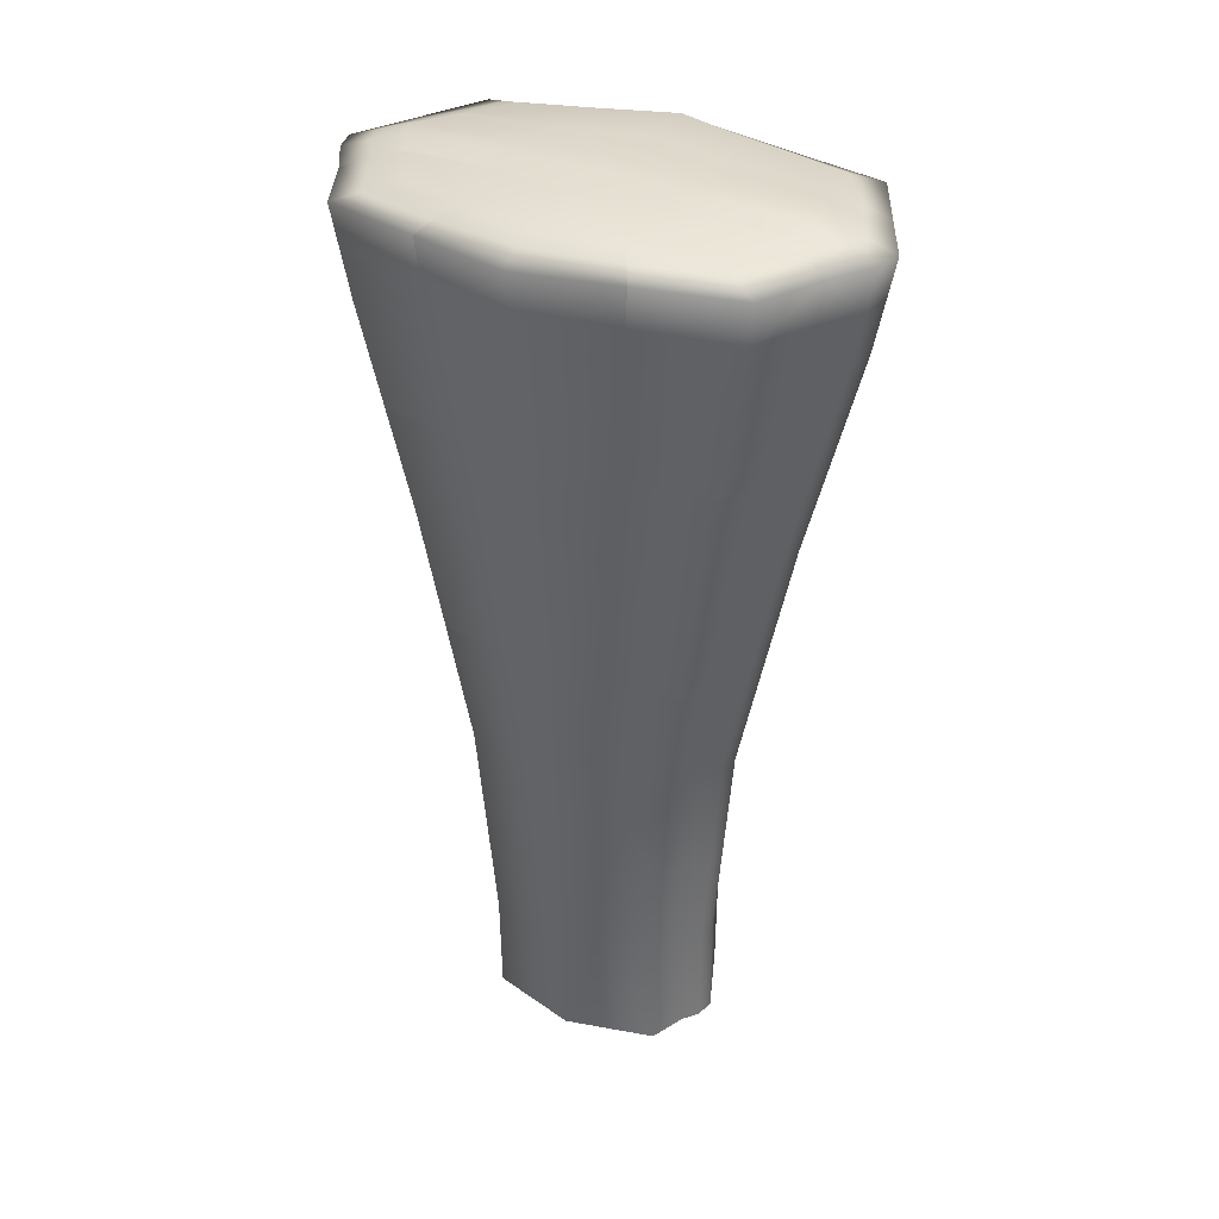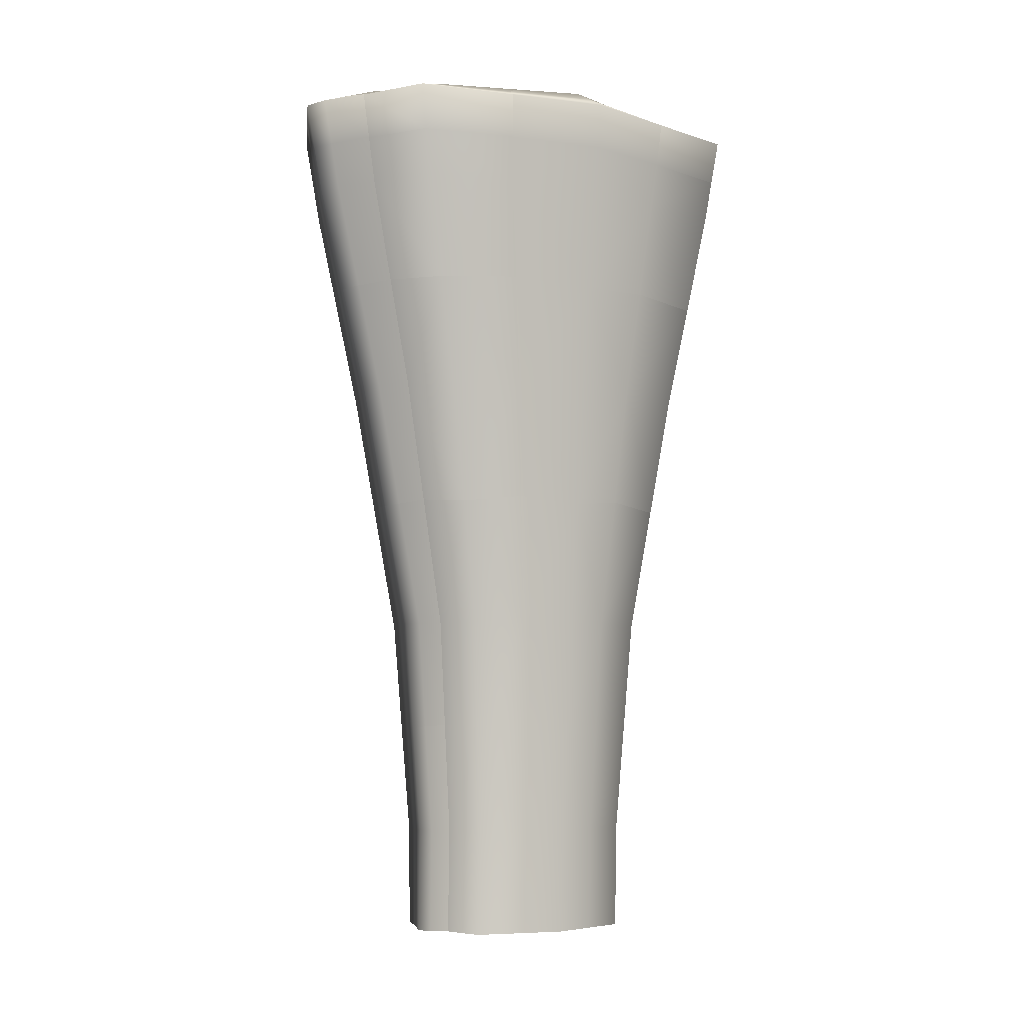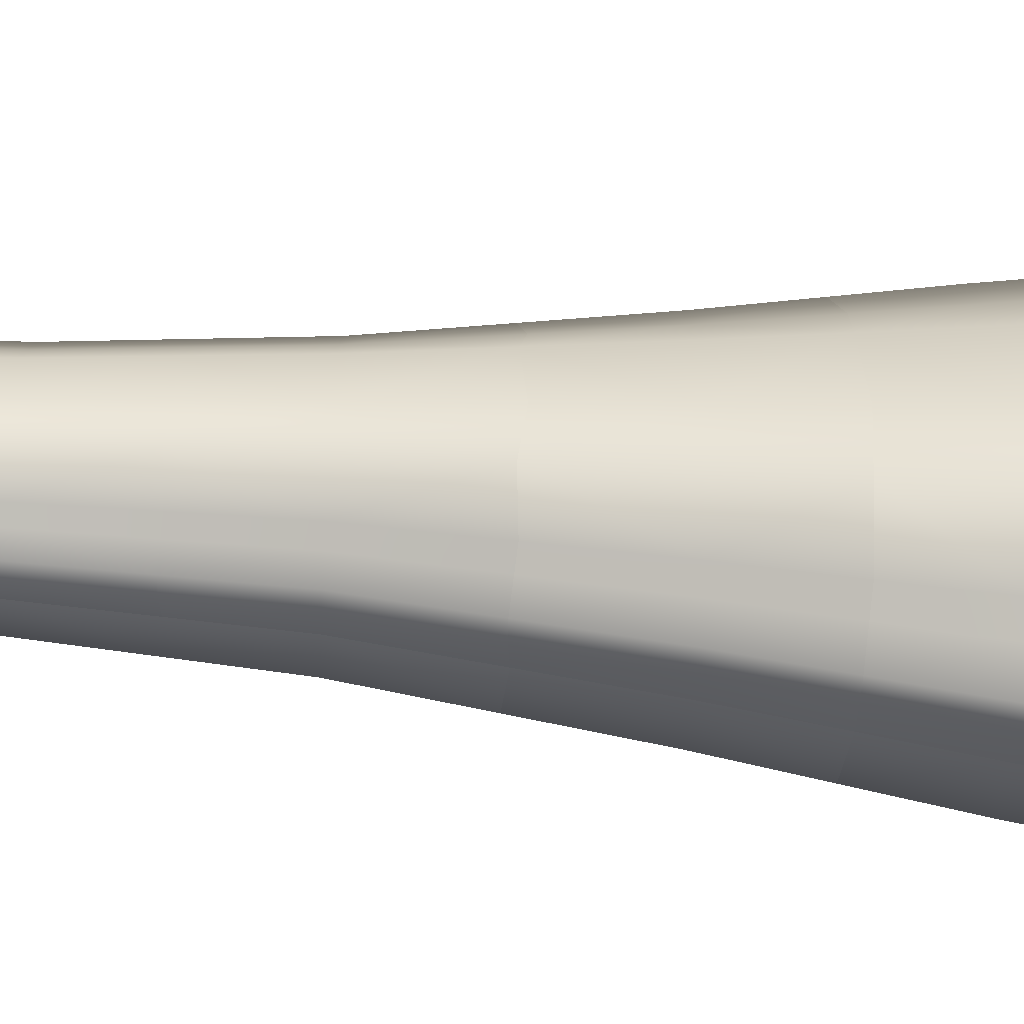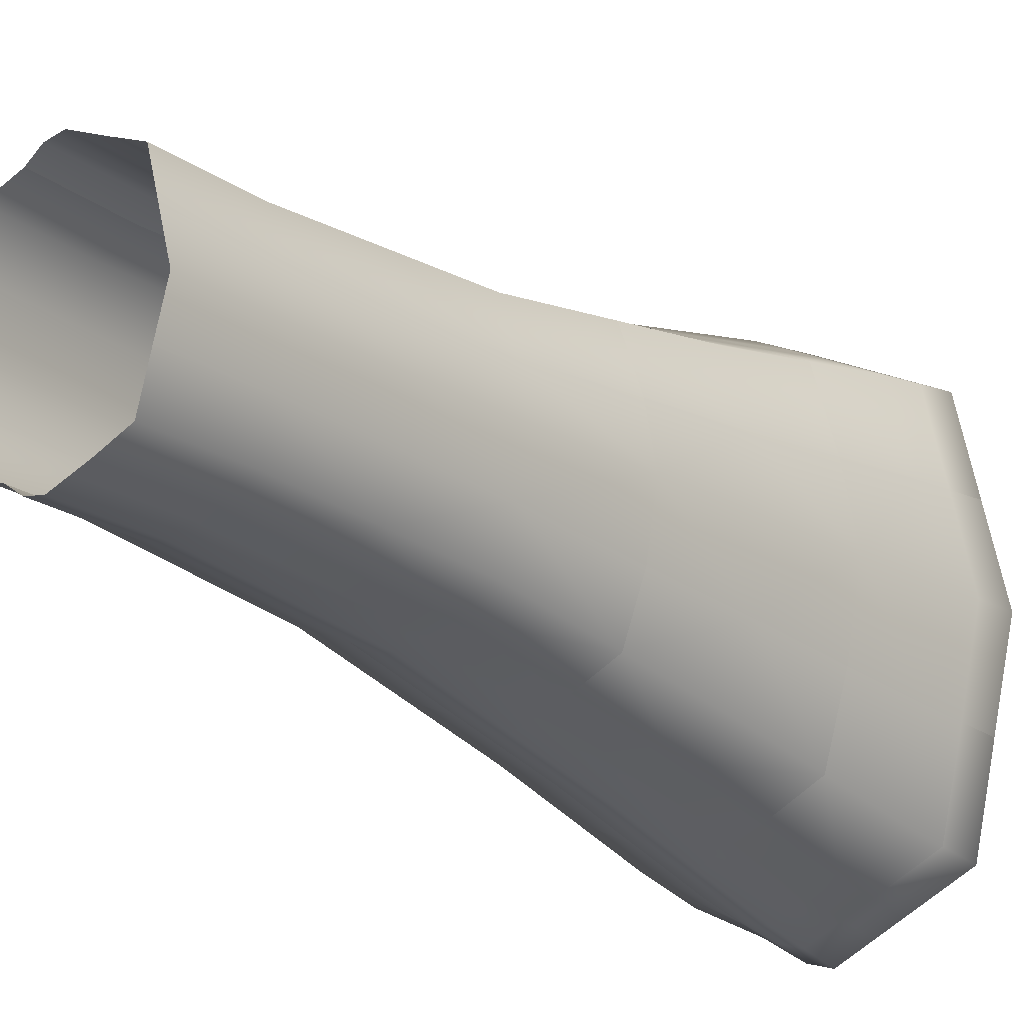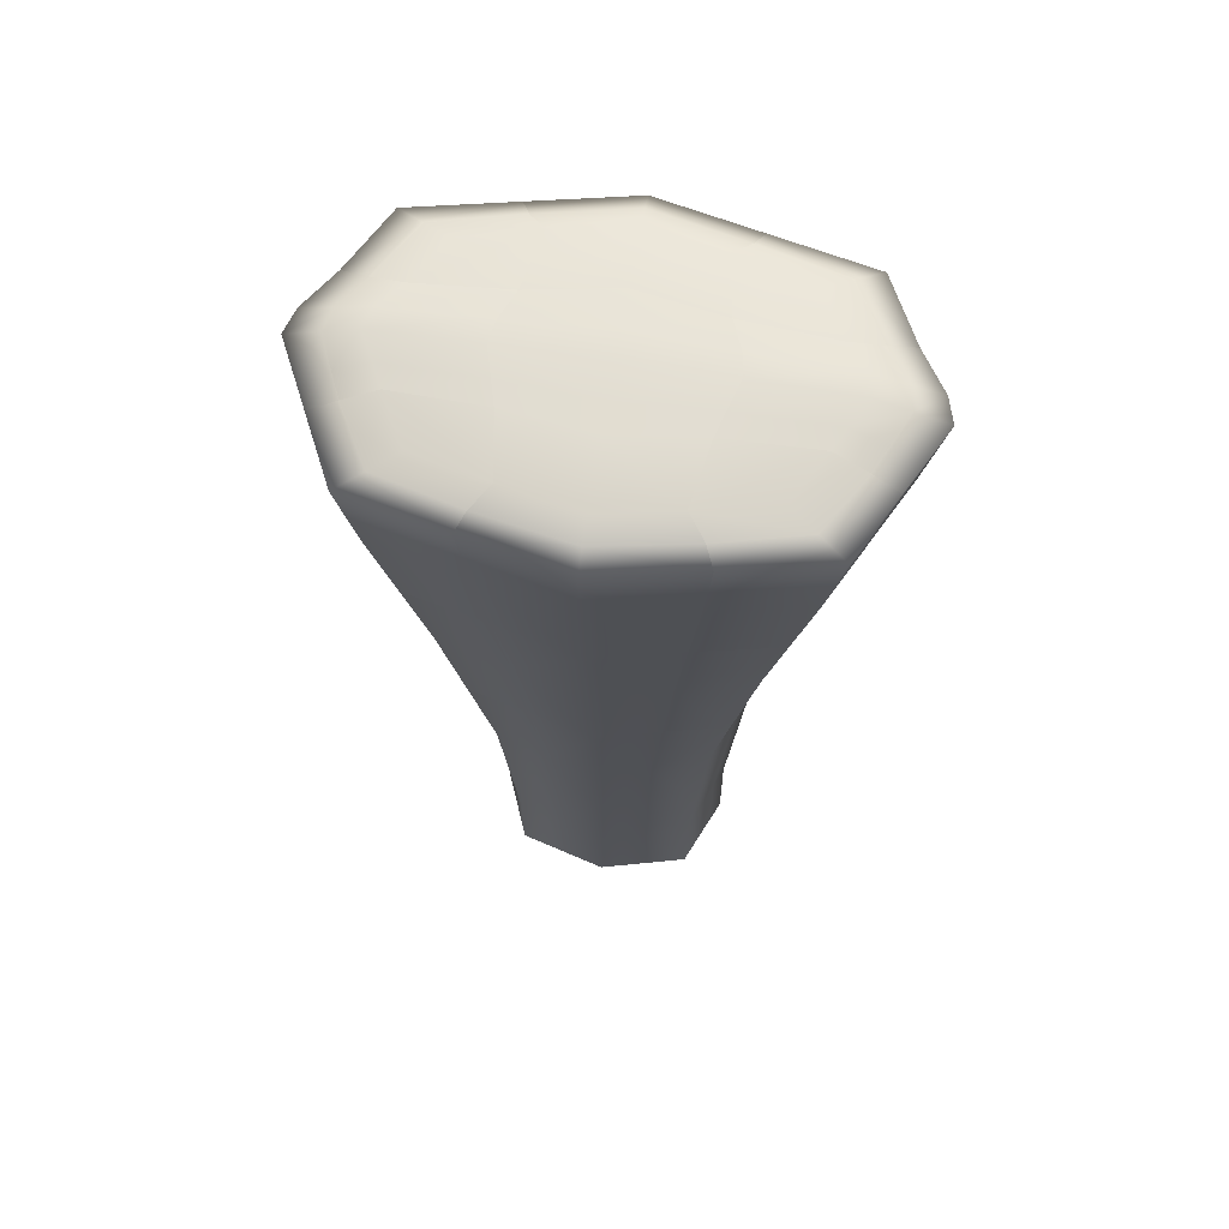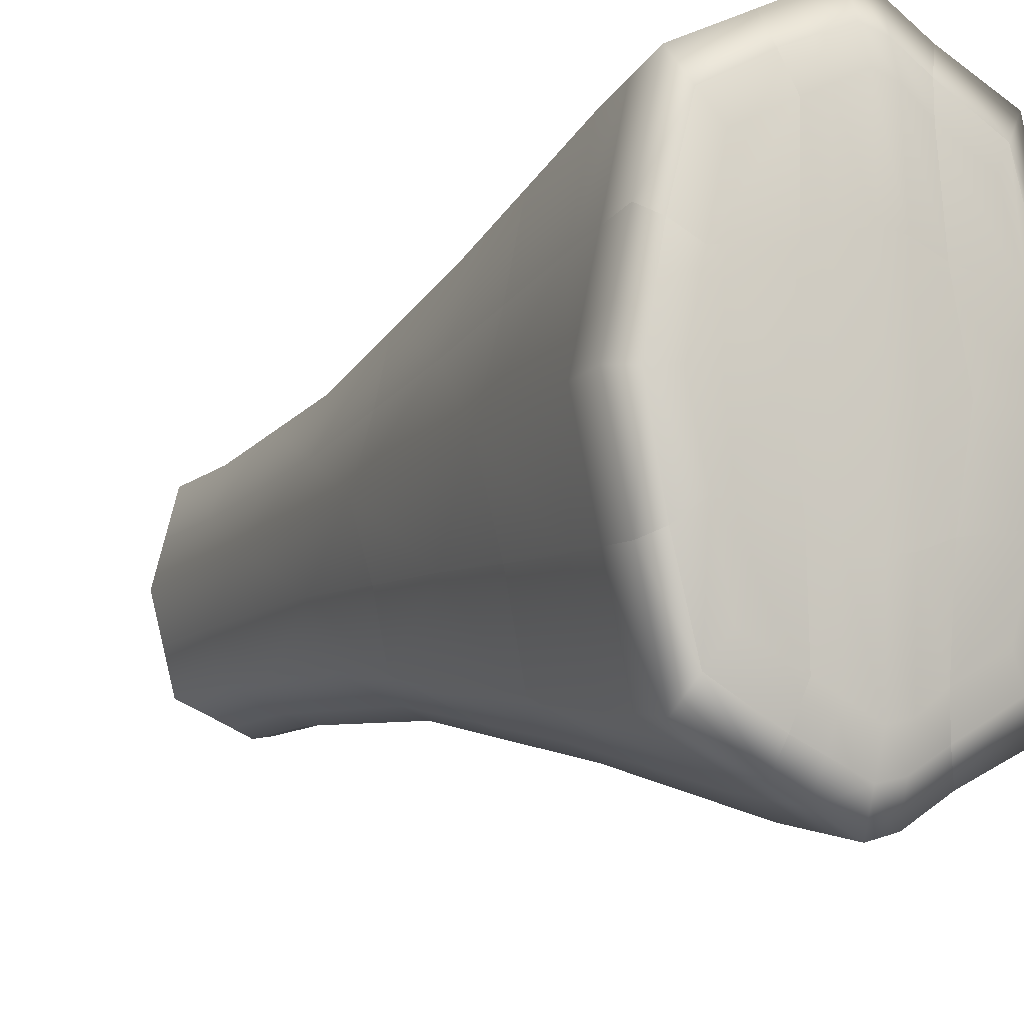
<metadata>
{"format":"obj","ext":"obj","renderer":"f3d","projection":"perspective","resolution":1024,"background":"white","views":[{"elev":34.1,"azim":-61.4,"up":"+Y"},{"elev":-5.7,"azim":-123.3,"up":"+Y"},{"elev":-64.4,"azim":86.6,"up":"+Z"},{"elev":-19.6,"azim":36.9,"up":"+Z"},{"elev":64.7,"azim":99.0,"up":"+Y"},{"elev":-10.5,"azim":151.5,"up":"+Z"}]}
</metadata>
<code>
g default
v 0.7297 0.1306 0.5905
v 1.436 0.1306 0.5905
v 0.7297 0.1306 -0.4681
v 1.436 0.1306 -0.4681
v 1.395 -1.939 0.4328
v 0.7708 -1.939 0.4328
v 0.7708 -1.939 -0.3103
v 1.395 -1.939 -0.3103
v 1.528 -0.2618 0.7268
v 0.6375 -0.2618 0.7268
v 0.6375 -0.2618 -0.6043
v 1.528 -0.2618 -0.6043
v 1.083 0.1527 0.7758
v 0.6035 0.1527 0.06123
v 1.562 0.1527 0.06123
v 1.083 0.1527 -0.6533
v 1.083 -1.939 0.5566
v 0.7013 -1.022 0.5798
v 1.465 -1.022 0.5798
v 1.083 -0.2618 0.9486
v 0.6668 -1.939 0.06123
v 0.7013 -1.022 -0.4573
v 0.489 -0.2618 0.06123
v 1.083 -0.2618 -0.8261
v 1.465 -1.022 -0.4573
v 1.083 -1.939 -0.4341
v 1.499 -1.939 0.06123
v 1.677 -0.2618 0.06123
v 0.8154 -2.742 0.3838
v 1.351 -2.742 0.3838
v 0.8154 -2.742 -0.2613
v 1.351 -2.742 -0.2613
v 0.6098 0.06734 0.7758
v 1.556 0.06734 0.7758
v 0.6098 0.06734 -0.6533
v 1.556 0.06734 -0.6533
v 1.083 0.1812 0.06123
v 1.083 -1.022 0.7526
v 0.5741 -1.022 0.06123
v 1.083 -1.022 -0.6301
v 1.592 -1.022 0.06123
v 1.083 -2.742 0.4913
v 0.7262 -2.742 0.06123
v 1.083 -2.742 -0.3688
v 1.44 -2.742 0.06123
v 1.083 0.06734 1.014
v 0.4521 0.06734 0.06123
v 1.083 0.06734 -0.8915
v 1.714 0.06734 0.06123
v 0.8902 0.1558 0.3641
v 0.9063 0.1416 0.6831
v 1.083 0.1669 0.4185
v 0.8432 0.1669 0.06123
v 0.6666 0.1416 0.3259
v 1.276 0.1558 0.3641
v 1.26 0.1416 0.6831
v 1.499 0.1416 0.3259
v 1.323 0.1669 0.06123
v 1.276 0.1558 -0.2417
v 1.499 0.1416 -0.2034
v 1.26 0.1416 -0.5607
v 1.083 0.1669 -0.296
v 0.8902 0.1558 -0.2417
v 0.9063 0.1416 -0.5607
v 0.6666 0.1416 -0.2034
v 0.9094 -1.466 0.5833
v 0.9269 -1.939 0.4947
v 1.083 -1.481 0.6546
v 0.8921 -1.022 0.6662
v 0.7361 -1.481 0.5063
v 1.257 -1.466 0.5833
v 1.239 -1.939 0.4947
v 1.43 -1.481 0.5063
v 1.274 -1.022 0.6662
v 1.29 -0.6297 0.755
v 1.497 -0.6418 0.6533
v 1.306 -0.2618 0.8377
v 1.083 -0.6418 0.8506
v 0.8764 -0.6297 0.755
v 0.8602 -0.2618 0.8377
v 0.6694 -0.6418 0.6533
v 0.6763 -1.456 -0.164
v 0.7188 -1.939 -0.1245
v 0.6204 -1.481 0.06123
v 0.6377 -1.022 -0.198
v 0.7361 -1.481 -0.3838
v 0.6763 -1.456 0.2865
v 0.7188 -1.939 0.247
v 0.6377 -1.022 0.3205
v 0.5988 -0.6214 0.3605
v 0.5632 -0.2618 0.394
v 0.5315 -0.6418 0.06123
v 0.5988 -0.6214 -0.238
v 0.5632 -0.2618 -0.2715
v 0.6694 -0.6418 -0.5308
v 0.8764 -0.6297 -0.6325
v 0.8602 -0.2618 -0.7152
v 1.083 -0.6418 -0.7281
v 0.8921 -1.022 -0.5437
v 1.29 -0.6297 -0.6325
v 1.306 -0.2618 -0.7152
v 1.497 -0.6418 -0.5308
v 1.274 -1.022 -0.5437
v 1.257 -1.466 -0.4609
v 1.43 -1.481 -0.3838
v 1.239 -1.939 -0.3722
v 1.083 -1.481 -0.5321
v 0.9094 -1.466 -0.4609
v 0.9269 -1.939 -0.3722
v 1.49 -1.456 0.2865
v 1.447 -1.939 0.247
v 1.546 -1.481 0.06123
v 1.528 -1.022 0.3205
v 1.49 -1.456 -0.164
v 1.447 -1.939 -0.1245
v 1.528 -1.022 -0.198
v 1.567 -0.6214 -0.238
v 1.603 -0.2618 -0.2715
v 1.634 -0.6418 0.06123
v 1.567 -0.6214 0.3605
v 1.603 -0.2618 0.394
v 0.9551 -3.12 0.4392
v 1.083 -3.124 0.4933
v 0.9492 -2.742 0.4375
v 0.8275 -3.124 0.3853
v 1.211 -3.12 0.4392
v 1.338 -3.124 0.3853
v 1.217 -2.742 0.4375
v 1.228 -2.332 0.4667
v 1.373 -2.341 0.4083
v 1.083 -2.341 0.5239
v 0.9378 -2.332 0.4667
v 0.7931 -2.341 0.4083
v 0.7849 -3.125 -0.1008
v 0.7423 -3.124 0.06123
v 0.7708 -2.742 -0.1
v 0.8275 -3.124 -0.2628
v 0.7849 -3.125 0.2232
v 0.7708 -2.742 0.2225
v 0.7442 -2.332 0.2351
v 0.6965 -2.341 0.06123
v 0.7442 -2.332 -0.1126
v 0.7931 -2.341 -0.2858
v 0.9378 -2.332 -0.3442
v 1.083 -2.341 -0.4015
v 0.9492 -2.742 -0.3151
v 1.228 -2.332 -0.3442
v 1.373 -2.341 -0.2858
v 1.217 -2.742 -0.3151
v 1.211 -3.12 -0.3168
v 1.338 -3.124 -0.2628
v 1.083 -3.124 -0.3708
v 0.9551 -3.12 -0.3168
v 1.381 -3.125 0.2232
v 1.424 -3.124 0.06123
v 1.395 -2.742 0.2225
v 1.381 -3.125 -0.1008
v 1.395 -2.742 -0.1
v 1.422 -2.332 -0.1126
v 1.469 -2.341 0.06123
v 1.422 -2.332 0.2351
v 0.8534 -0.09414 0.8669
v 1.083 -0.09725 0.9813
v 0.8464 0.06734 0.8949
v 0.6237 -0.09725 0.7513
v 1.313 -0.09414 0.8669
v 1.542 -0.09725 0.7513
v 1.32 0.06734 0.8949
v 1.289 0.1012 0.8005
v 1.496 0.09895 0.6831
v 1.083 0.11 0.8949
v 0.877 0.1012 0.8005
v 0.6697 0.09895 0.6831
v 0.5468 -0.0933 -0.2845
v 0.4706 -0.09725 0.06123
v 0.531 0.06734 -0.296
v 0.6237 -0.09725 -0.6288
v 0.5468 -0.0933 0.407
v 0.531 0.06734 0.4185
v 0.5936 0.1002 0.3877
v 0.5278 0.11 0.06123
v 0.5936 0.1002 -0.2652
v 0.6697 0.09895 -0.5607
v 0.877 0.1012 -0.6781
v 1.083 0.11 -0.7724
v 0.8464 0.06734 -0.7724
v 1.289 0.1012 -0.6781
v 1.496 0.09895 -0.5607
v 1.32 0.06734 -0.7724
v 1.313 -0.09414 -0.7445
v 1.542 -0.09725 -0.6288
v 1.083 -0.09725 -0.8588
v 0.8534 -0.09414 -0.7445
v 1.619 -0.0933 0.407
v 1.695 -0.09725 0.06123
v 1.635 0.06734 0.4185
v 1.619 -0.0933 -0.2845
v 1.635 0.06734 -0.296
v 1.572 0.1002 -0.2652
v 1.638 0.11 0.06123
v 1.572 0.1002 0.3877
v 1.155 -3.122 0.4626
v 1.159 -2.742 0.4608
v 1.165 -2.336 0.4915
v 1.172 -1.939 0.5215
v 1.181 -1.472 0.6142
v 1.191 -1.022 0.7036
v 1.2 -0.6349 0.7964
v 1.209 -0.2618 0.8857
v 1.213 -0.09549 0.9164
v 1.217 0.06734 0.9464
v 1.2 0.105 0.8413
v 1.183 0.1464 0.7232
v 1.192 0.1606 0.3877
v 1.219 0.1731 0.06123
v 1.192 0.1606 -0.2652
v 1.183 0.1464 -0.6007
v 1.2 0.105 -0.7189
v 1.217 0.06734 -0.8239
v 1.213 -0.09549 -0.7939
v 1.209 -0.2618 -0.7632
v 1.2 -0.6349 -0.6739
v 1.191 -1.022 -0.5811
v 1.181 -1.472 -0.4917
v 1.172 -1.939 -0.399
v 1.165 -2.336 -0.369
v 1.159 -2.742 -0.3383
v 1.155 -3.122 -0.3401
v 1.014 -3.124 0.4812
v 1.013 -2.742 0.4792
v 1.011 -2.339 0.5111
v 1.008 -1.939 0.5427
v 1.004 -1.477 0.6386
v 1 -1.022 0.7332
v 0.9967 -0.6391 0.8292
v 0.9931 -0.2618 0.9237
v 0.9916 -0.09655 0.9556
v 0.99 0.06734 0.9872
v 0.9969 0.108 0.8737
v 1.003 0.1502 0.755
v 0.9998 0.1644 0.4063
v 0.9893 0.178 0.06123
v 0.9998 0.1644 -0.2838
v 1.003 0.1502 -0.6325
v 0.9969 0.108 -0.7512
v 0.99 0.06734 -0.8648
v 0.9916 -0.09655 -0.8332
v 0.9931 -0.2618 -0.8013
v 0.9967 -0.6391 -0.7067
v 1 -1.022 -0.6108
v 1.004 -1.477 -0.5162
v 1.008 -1.939 -0.4203
v 1.011 -2.339 -0.3886
v 1.013 -2.742 -0.3568
v 1.014 -3.124 -0.3587
g pasted__pCube29 group
f 54 1 51 50
f 52 13 213 214
f 62 37 215 216
f 65 14 53 63
f 70 6 67 66
f 68 17 205 206
f 78 38 207 208
f 81 18 69 79
f 86 7 83 82
f 84 21 88 87
f 92 39 89 90
f 95 22 85 93
f 95 11 97 96
f 98 24 221 222
f 107 40 223 224
f 86 22 99 108
f 73 5 111 110
f 112 27 115 114
f 119 41 116 117
f 76 19 113 120
f 131 42 203 204
f 133 29 124 132
f 141 43 139 140
f 143 31 136 142
f 143 7 109 144
f 145 26 225 226
f 152 44 227 228
f 137 31 146 153
f 160 45 158 159
f 130 30 156 161
f 165 10 80 162
f 163 20 209 210
f 171 46 211 212
f 173 33 164 172
f 177 11 94 174
f 175 23 91 178
f 181 47 179 180
f 183 35 176 182
f 183 3 64 184
f 185 16 217 218
f 192 48 219 220
f 177 35 186 193
f 167 9 121 194
f 195 28 118 197
f 200 49 198 199
f 170 34 196 201
f 50 51 240 241
f 53 50 241 242
f 53 14 54 50
f 56 2 57 55
f 57 15 58 55
f 215 37 52 214
f 58 15 60 59
f 60 4 61 59
f 16 62 216 217
f 63 53 242 243
f 64 63 243 244
f 64 3 65 63
f 66 67 232 233
f 69 66 233 234
f 69 18 70 66
f 72 5 73 71
f 73 19 74 71
f 207 38 68 206
f 74 19 76 75
f 76 9 77 75
f 209 20 78 208
f 79 69 234 235
f 80 79 235 236
f 80 10 81 79
f 83 21 84 82
f 84 39 85 82
f 85 22 86 82
f 88 6 70 87
f 70 18 89 87
f 89 39 84 87
f 89 18 81 90
f 81 10 91 90
f 91 23 92 90
f 85 39 92 93
f 92 23 94 93
f 94 11 95 93
f 96 97 248 249
f 99 96 249 250
f 99 22 95 96
f 101 12 102 100
f 102 25 103 100
f 223 40 98 222
f 103 25 105 104
f 105 8 106 104
f 26 107 224 225
f 108 99 250 251
f 109 108 251 252
f 109 7 86 108
f 111 27 112 110
f 112 41 113 110
f 113 19 73 110
f 115 8 105 114
f 105 25 116 114
f 116 41 112 114
f 116 25 102 117
f 102 12 118 117
f 118 28 119 117
f 113 41 119 120
f 119 28 121 120
f 121 9 76 120
f 124 122 229 230
f 124 29 125 122
f 127 30 128 126
f 203 42 123 202
f 128 30 130 129
f 130 5 72 129
f 205 17 131 204
f 132 124 230 231
f 67 132 231 232
f 67 6 133 132
f 135 43 136 134
f 136 31 137 134
f 125 29 139 138
f 139 43 135 138
f 139 29 133 140
f 133 6 88 140
f 88 21 141 140
f 136 43 141 142
f 141 21 83 142
f 83 7 143 142
f 144 109 252 253
f 146 144 253 254
f 146 31 143 144
f 106 8 148 147
f 148 32 149 147
f 227 44 145 226
f 149 32 151 150
f 153 146 254 255
f 155 45 156 154
f 156 30 127 154
f 151 32 158 157
f 158 45 155 157
f 158 32 148 159
f 148 8 115 159
f 115 27 160 159
f 156 45 160 161
f 160 27 111 161
f 111 5 130 161
f 162 80 236 237
f 164 162 237 238
f 164 33 165 162
f 77 9 167 166
f 167 34 168 166
f 211 46 163 210
f 168 34 170 169
f 170 2 56 169
f 13 171 212 213
f 172 164 238 239
f 51 172 239 240
f 51 1 173 172
f 94 23 175 174
f 175 47 176 174
f 176 35 177 174
f 91 10 165 178
f 165 33 179 178
f 179 47 175 178
f 179 33 173 180
f 173 1 54 180
f 54 14 181 180
f 176 47 181 182
f 181 14 65 182
f 65 3 183 182
f 184 64 244 245
f 186 184 245 246
f 186 35 183 184
f 61 4 188 187
f 188 36 189 187
f 219 48 185 218
f 189 36 191 190
f 191 12 101 190
f 24 192 220 221
f 193 186 246 247
f 97 193 247 248
f 97 11 177 193
f 121 28 195 194
f 195 49 196 194
f 196 34 167 194
f 118 12 191 197
f 191 36 198 197
f 198 49 195 197
f 198 36 188 199
f 188 4 60 199
f 60 15 200 199
f 196 49 200 201
f 200 15 57 201
f 57 2 170 201
f 128 203 202 126
f 204 203 128 129
f 72 205 204 129
f 206 205 72 71
f 74 207 206 71
f 208 207 74 75
f 77 209 208 75
f 210 209 77 166
f 168 211 210 166
f 212 211 168 169
f 56 213 212 169
f 214 213 56 55
f 58 215 214 55
f 216 215 58 59
f 61 217 216 59
f 218 217 61 187
f 189 219 218 187
f 220 219 189 190
f 101 221 220 190
f 222 221 101 100
f 103 223 222 100
f 224 223 103 104
f 106 225 224 104
f 226 225 106 147
f 149 227 226 147
f 228 227 149 150
f 123 42 230 229
f 231 230 42 131
f 131 17 232 231
f 233 232 17 68
f 68 38 234 233
f 235 234 38 78
f 78 20 236 235
f 237 236 20 163
f 163 46 238 237
f 239 238 46 171
f 171 13 240 239
f 241 240 13 52
f 52 37 242 241
f 243 242 37 62
f 62 16 244 243
f 245 244 16 185
f 185 48 246 245
f 247 246 48 192
f 192 24 248 247
f 249 248 24 98
f 98 40 250 249
f 251 250 40 107
f 107 26 252 251
f 253 252 26 145
f 145 44 254 253
f 255 254 44 152

</code>
